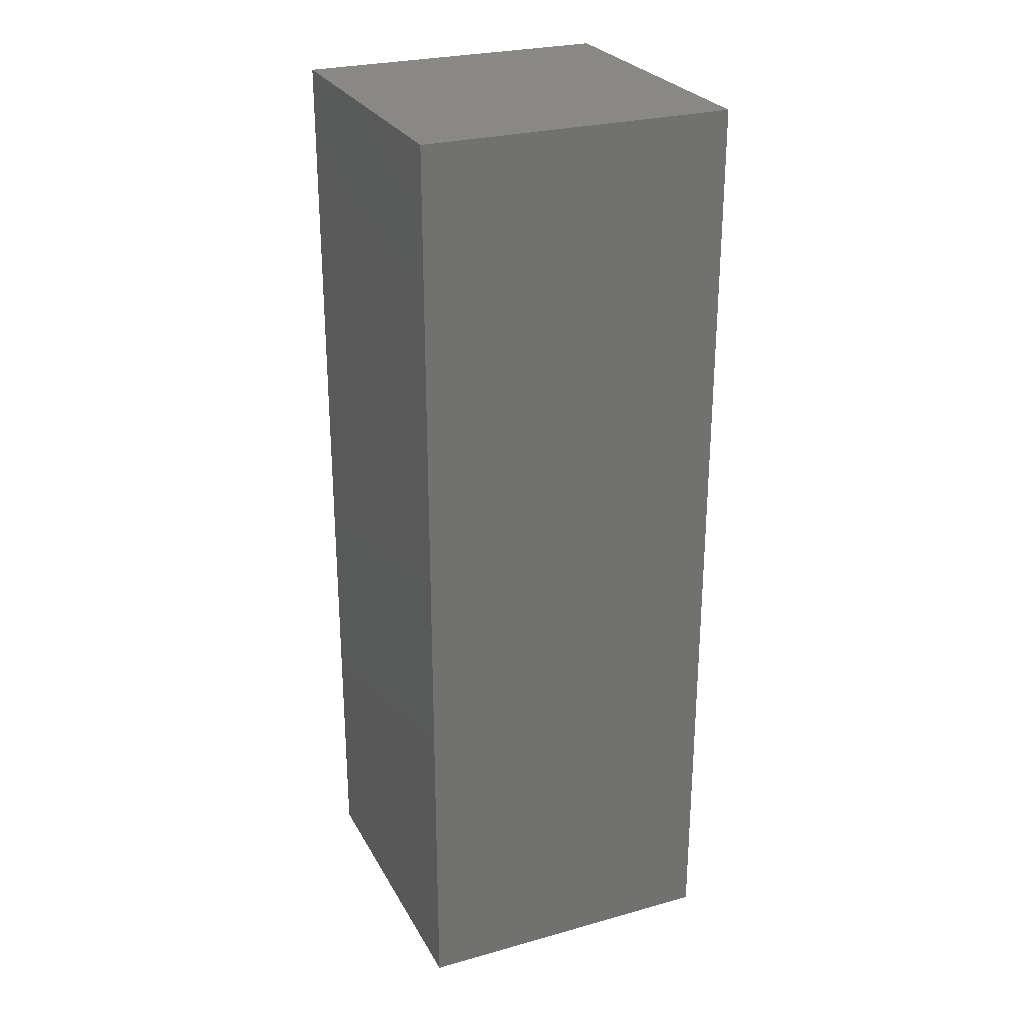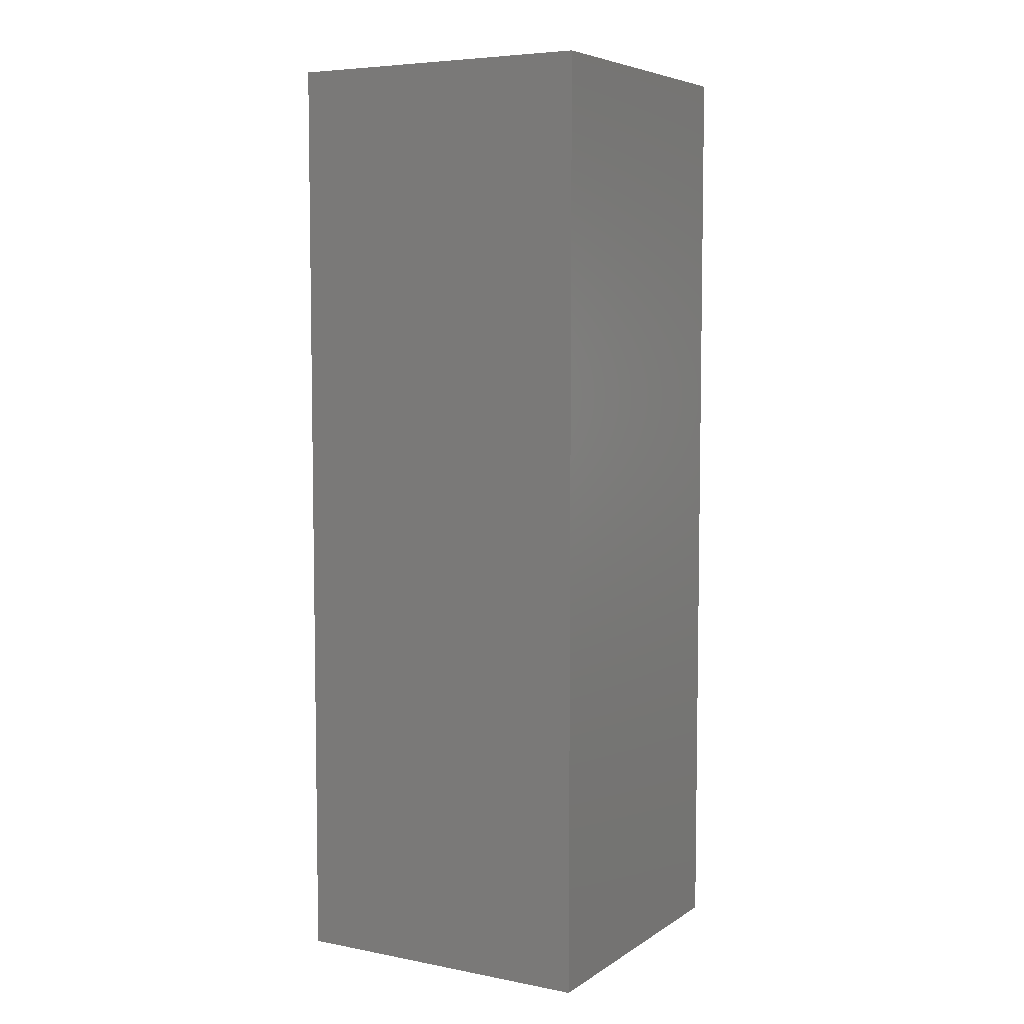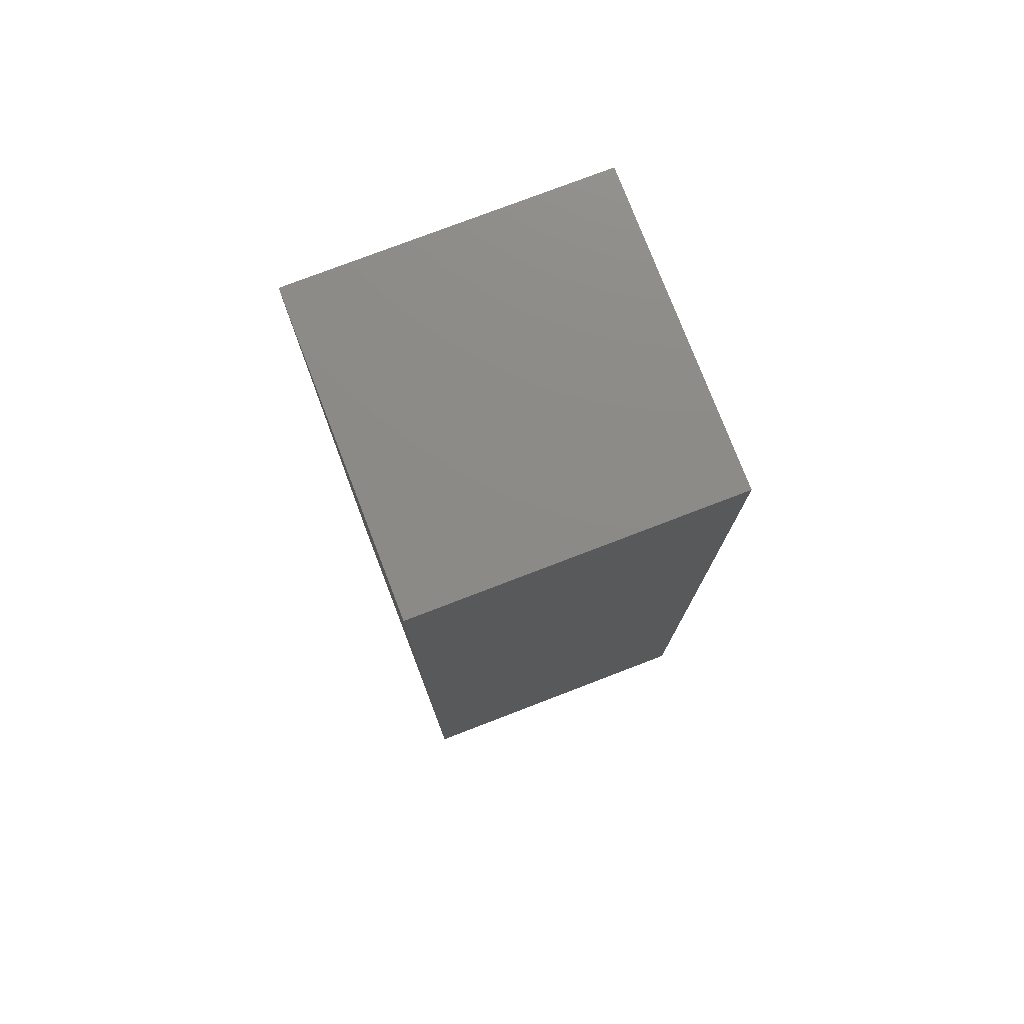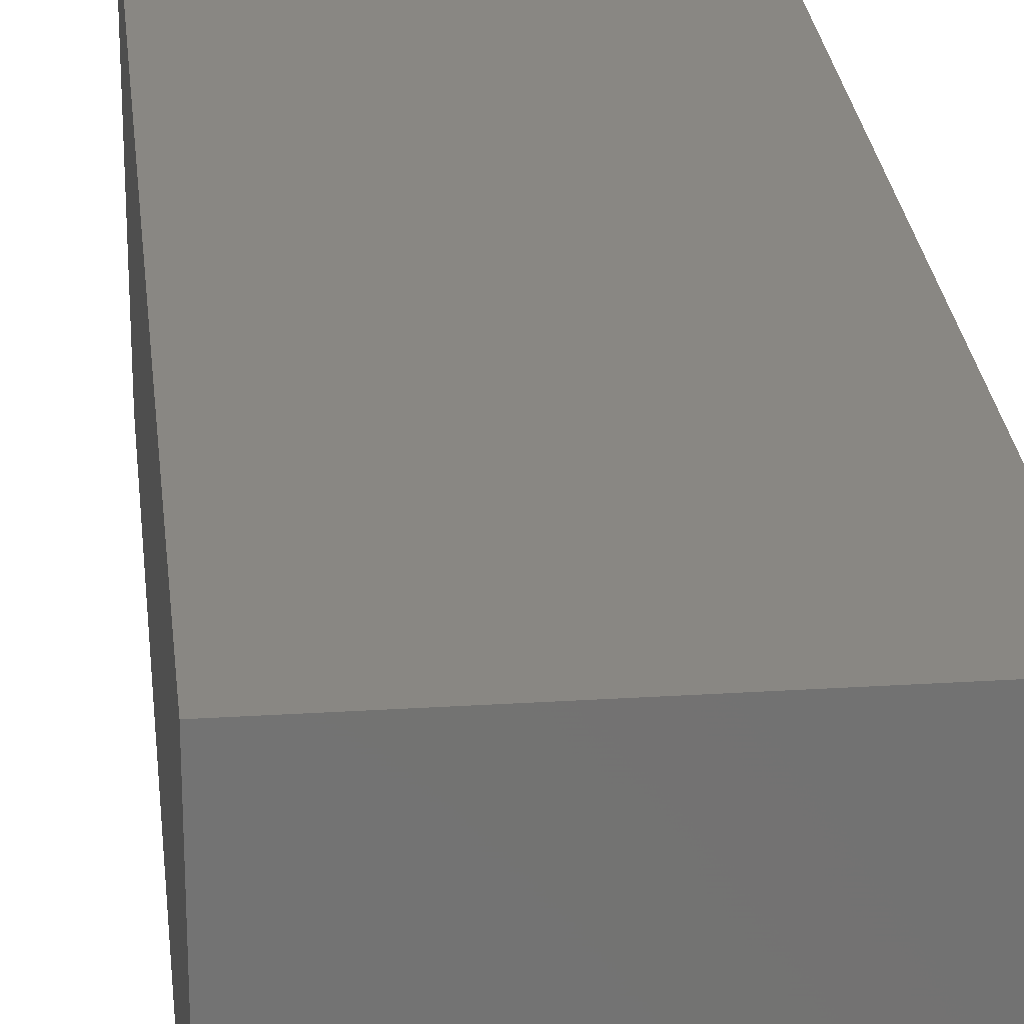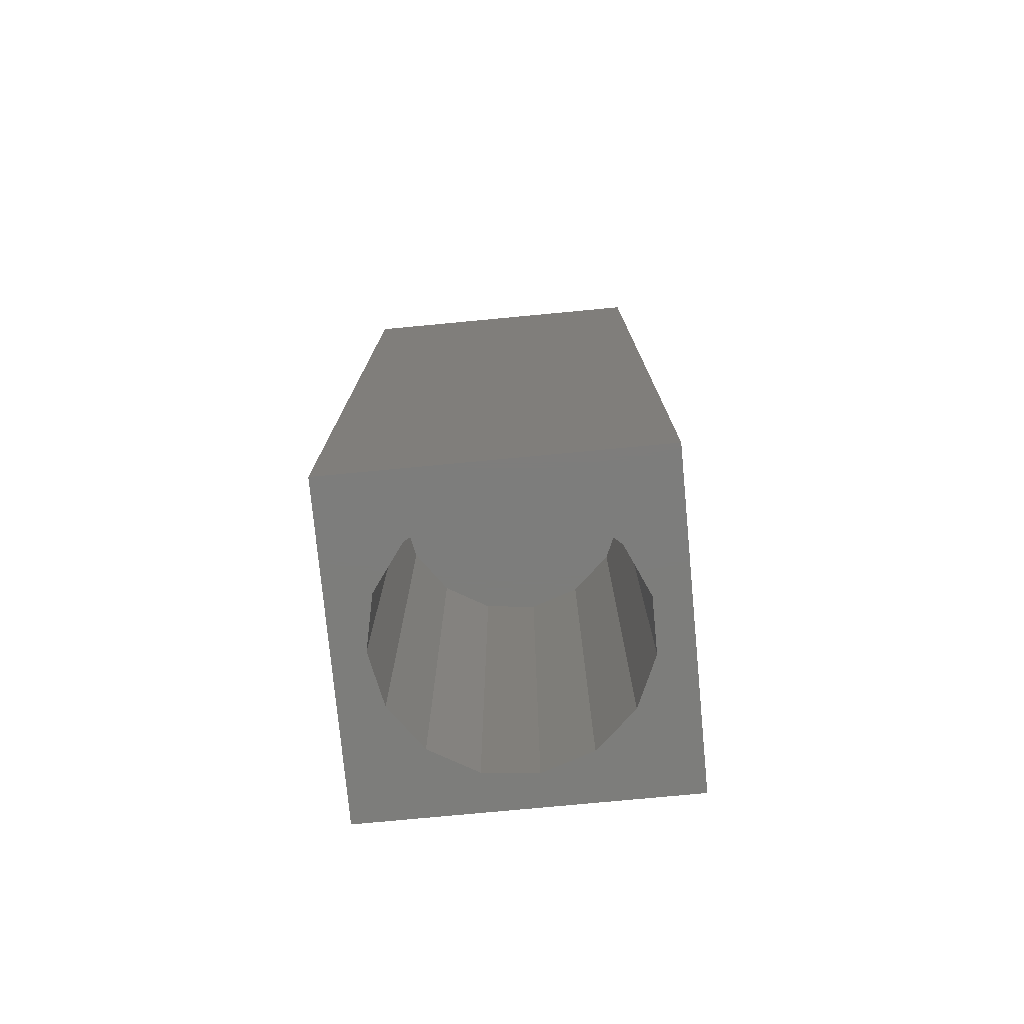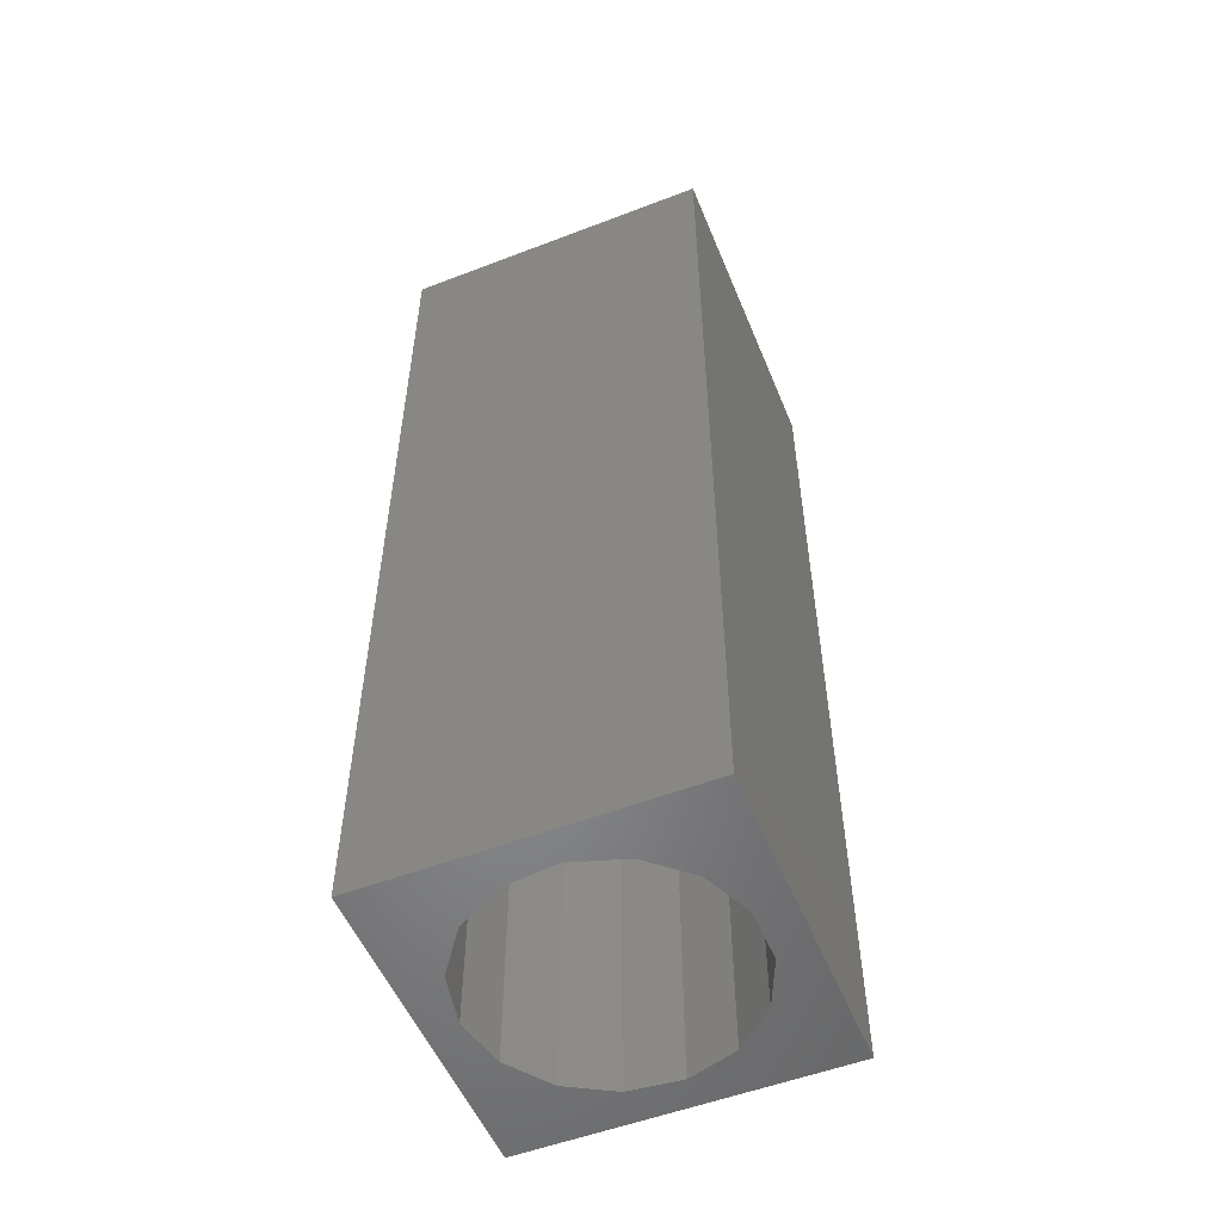
<metadata>
{"format":"stl","ext":"stl","renderer":"f3d","projection":"perspective","resolution":1024,"background":"white","views":[{"elev":26.8,"azim":-113.4,"up":"+Z"},{"elev":6.0,"azim":29.9,"up":"+Z"},{"elev":76.9,"azim":159.0,"up":"+Z"},{"elev":25.6,"azim":-5.8,"up":"+Y"},{"elev":-76.7,"azim":-174.6,"up":"+Z"},{"elev":-53.7,"azim":-157.8,"up":"+Z"}]}
</metadata>
<code>
# stl→obj: 38 verts, 72 faces
v 5 0 15
v 5 5 0
v 5 5 15
v 5 0 0
v 0 5 15
v 0 0 15
v 4.5 2.5 0
v 4.327 1.687 0
v 3.838 1.014 0
v 3.118 0.5979 0
v 2.291 0.511 0
v 0.5437 2.084 0
v 0 0 0
v 0.5437 2.916 0
v 0.882 1.324 0
v 1.5 0.7679 0
v 4.327 3.313 0
v 3.838 3.986 0
v 3.118 4.402 0
v 2.291 4.489 0
v 0 5 0
v 1.5 4.232 0
v 0.882 3.676 0
v 0.5437 2.084 8.24
v 0.5437 2.916 8.24
v 3.838 3.986 8.24
v 4.327 3.313 8.24
v 4.5 2.5 8.24
v 3.118 4.402 8.24
v 2.291 4.489 8.24
v 3.118 0.5979 8.24
v 3.838 1.014 8.24
v 1.5 4.232 8.24
v 0.882 3.676 8.24
v 4.327 1.687 8.24
v 2.291 0.511 8.24
v 1.5 0.7679 8.24
v 0.882 1.324 8.24
f 1 2 3
f 2 1 4
f 5 1 3
f 1 5 6
f 4 7 2
f 4 8 7
f 4 9 8
f 4 10 9
f 4 11 10
f 12 13 14
f 15 13 12
f 16 13 15
f 11 13 16
f 13 11 4
f 17 2 7
f 18 2 17
f 19 2 18
f 20 2 19
f 20 21 2
f 22 21 20
f 23 21 22
f 14 21 23
f 21 14 13
f 13 5 21
f 5 13 6
f 2 5 3
f 5 2 21
f 13 1 6
f 1 13 4
f 24 14 25
f 14 24 12
f 17 26 18
f 26 17 27
f 7 27 17
f 27 7 28
f 19 26 29
f 26 19 18
f 20 29 30
f 29 20 19
f 9 31 32
f 31 9 10
f 23 33 34
f 33 23 22
f 25 23 34
f 23 25 14
f 9 35 8
f 35 9 32
f 8 28 7
f 28 8 35
f 22 30 33
f 30 22 20
f 10 36 31
f 36 10 11
f 35 27 28
f 32 27 35
f 32 26 27
f 31 26 32
f 31 29 26
f 36 29 31
f 36 30 29
f 37 30 36
f 37 33 30
f 38 33 37
f 38 34 33
f 24 34 38
f 34 24 25
f 16 38 37
f 38 16 15
f 38 12 24
f 12 38 15
f 11 37 36
f 37 11 16

</code>
